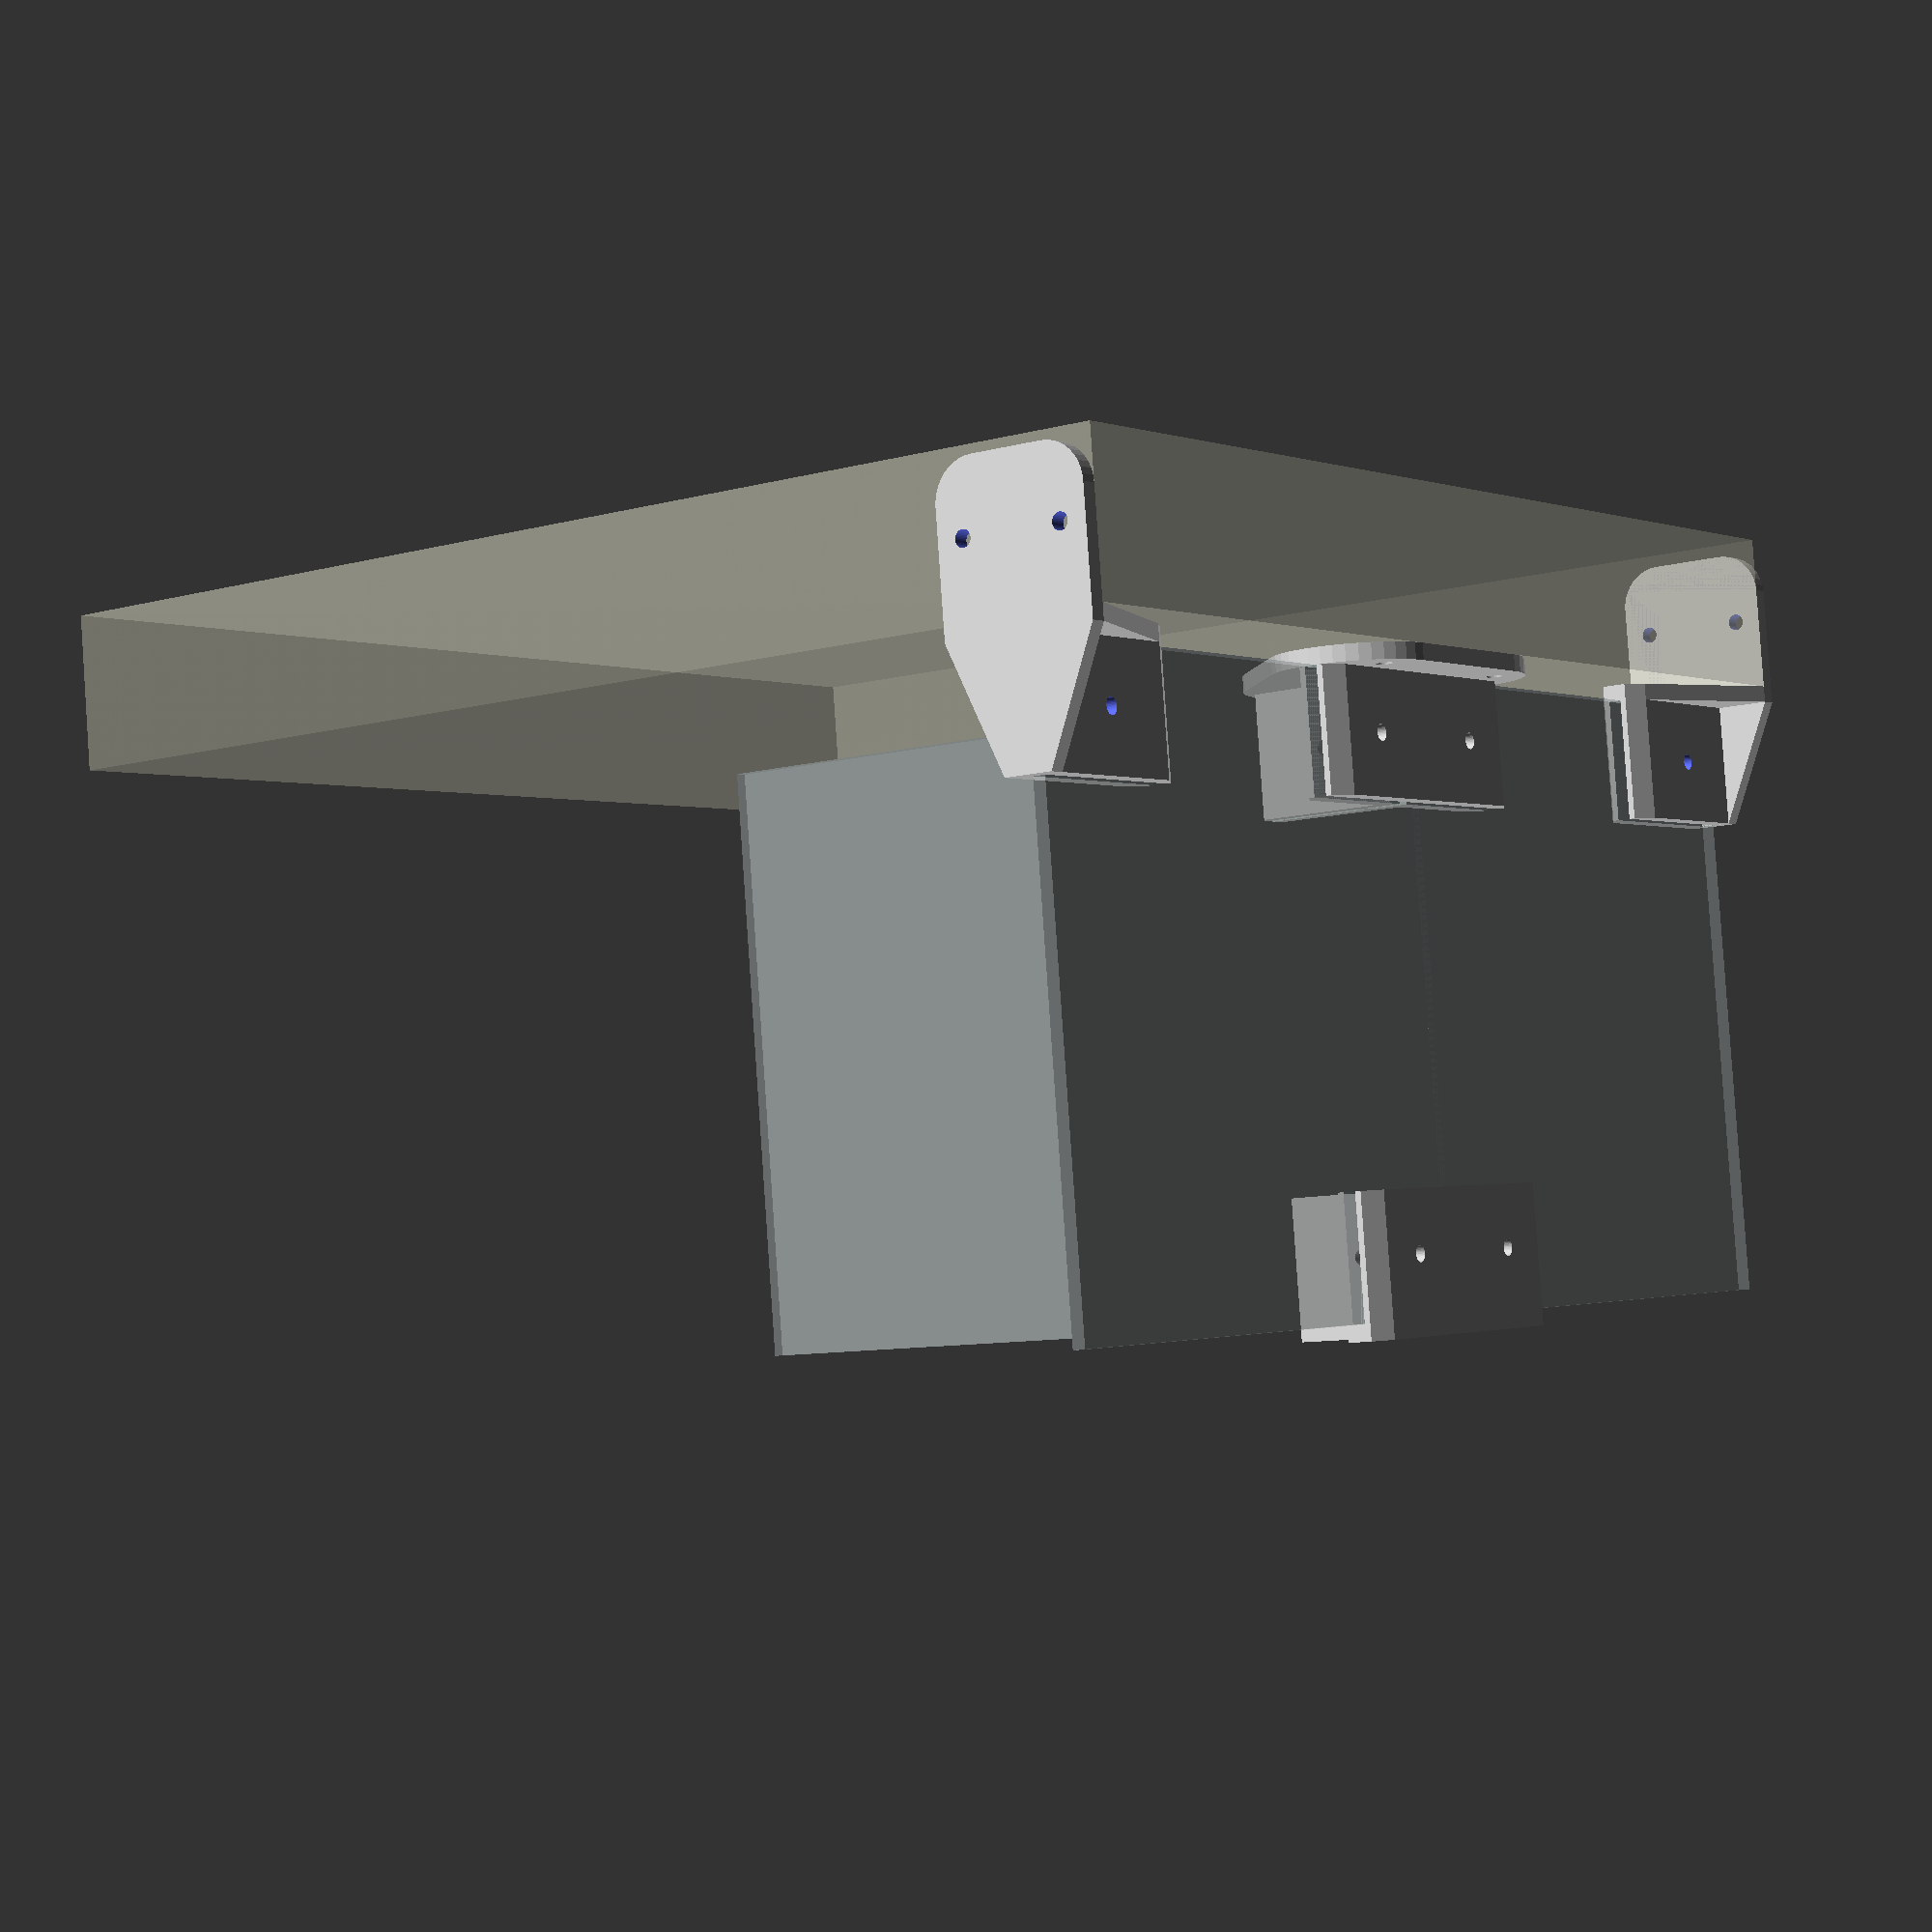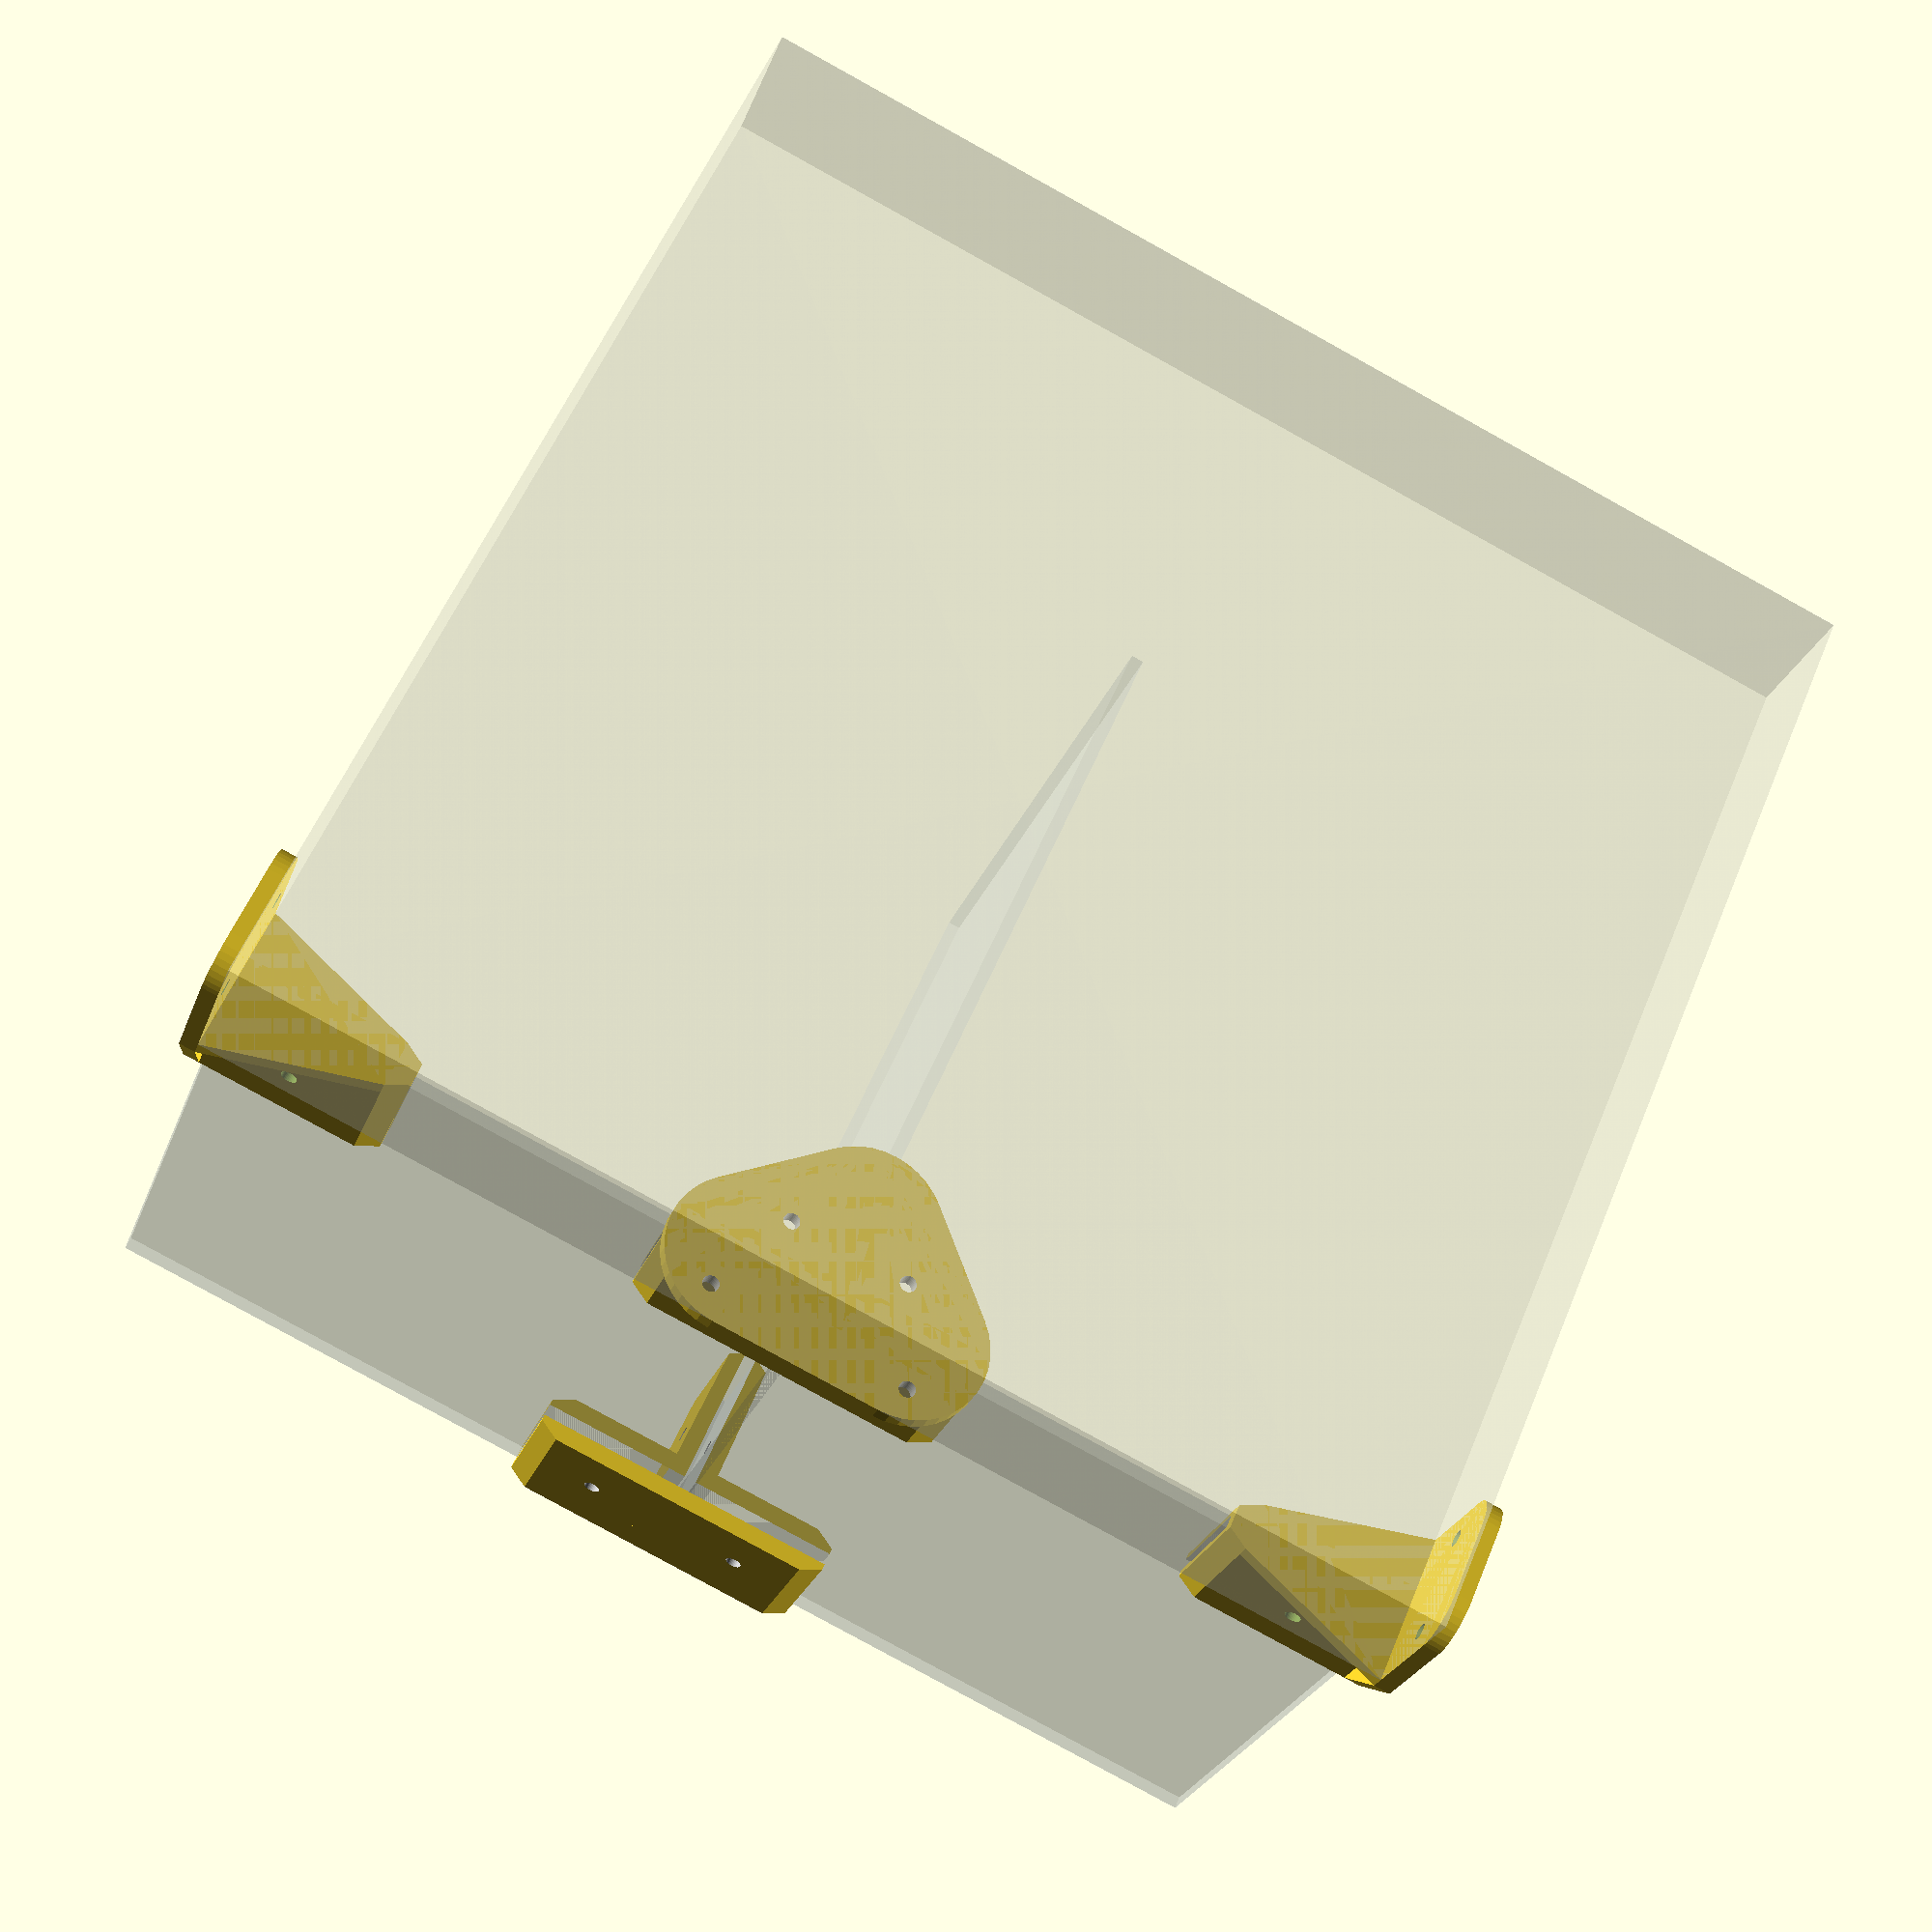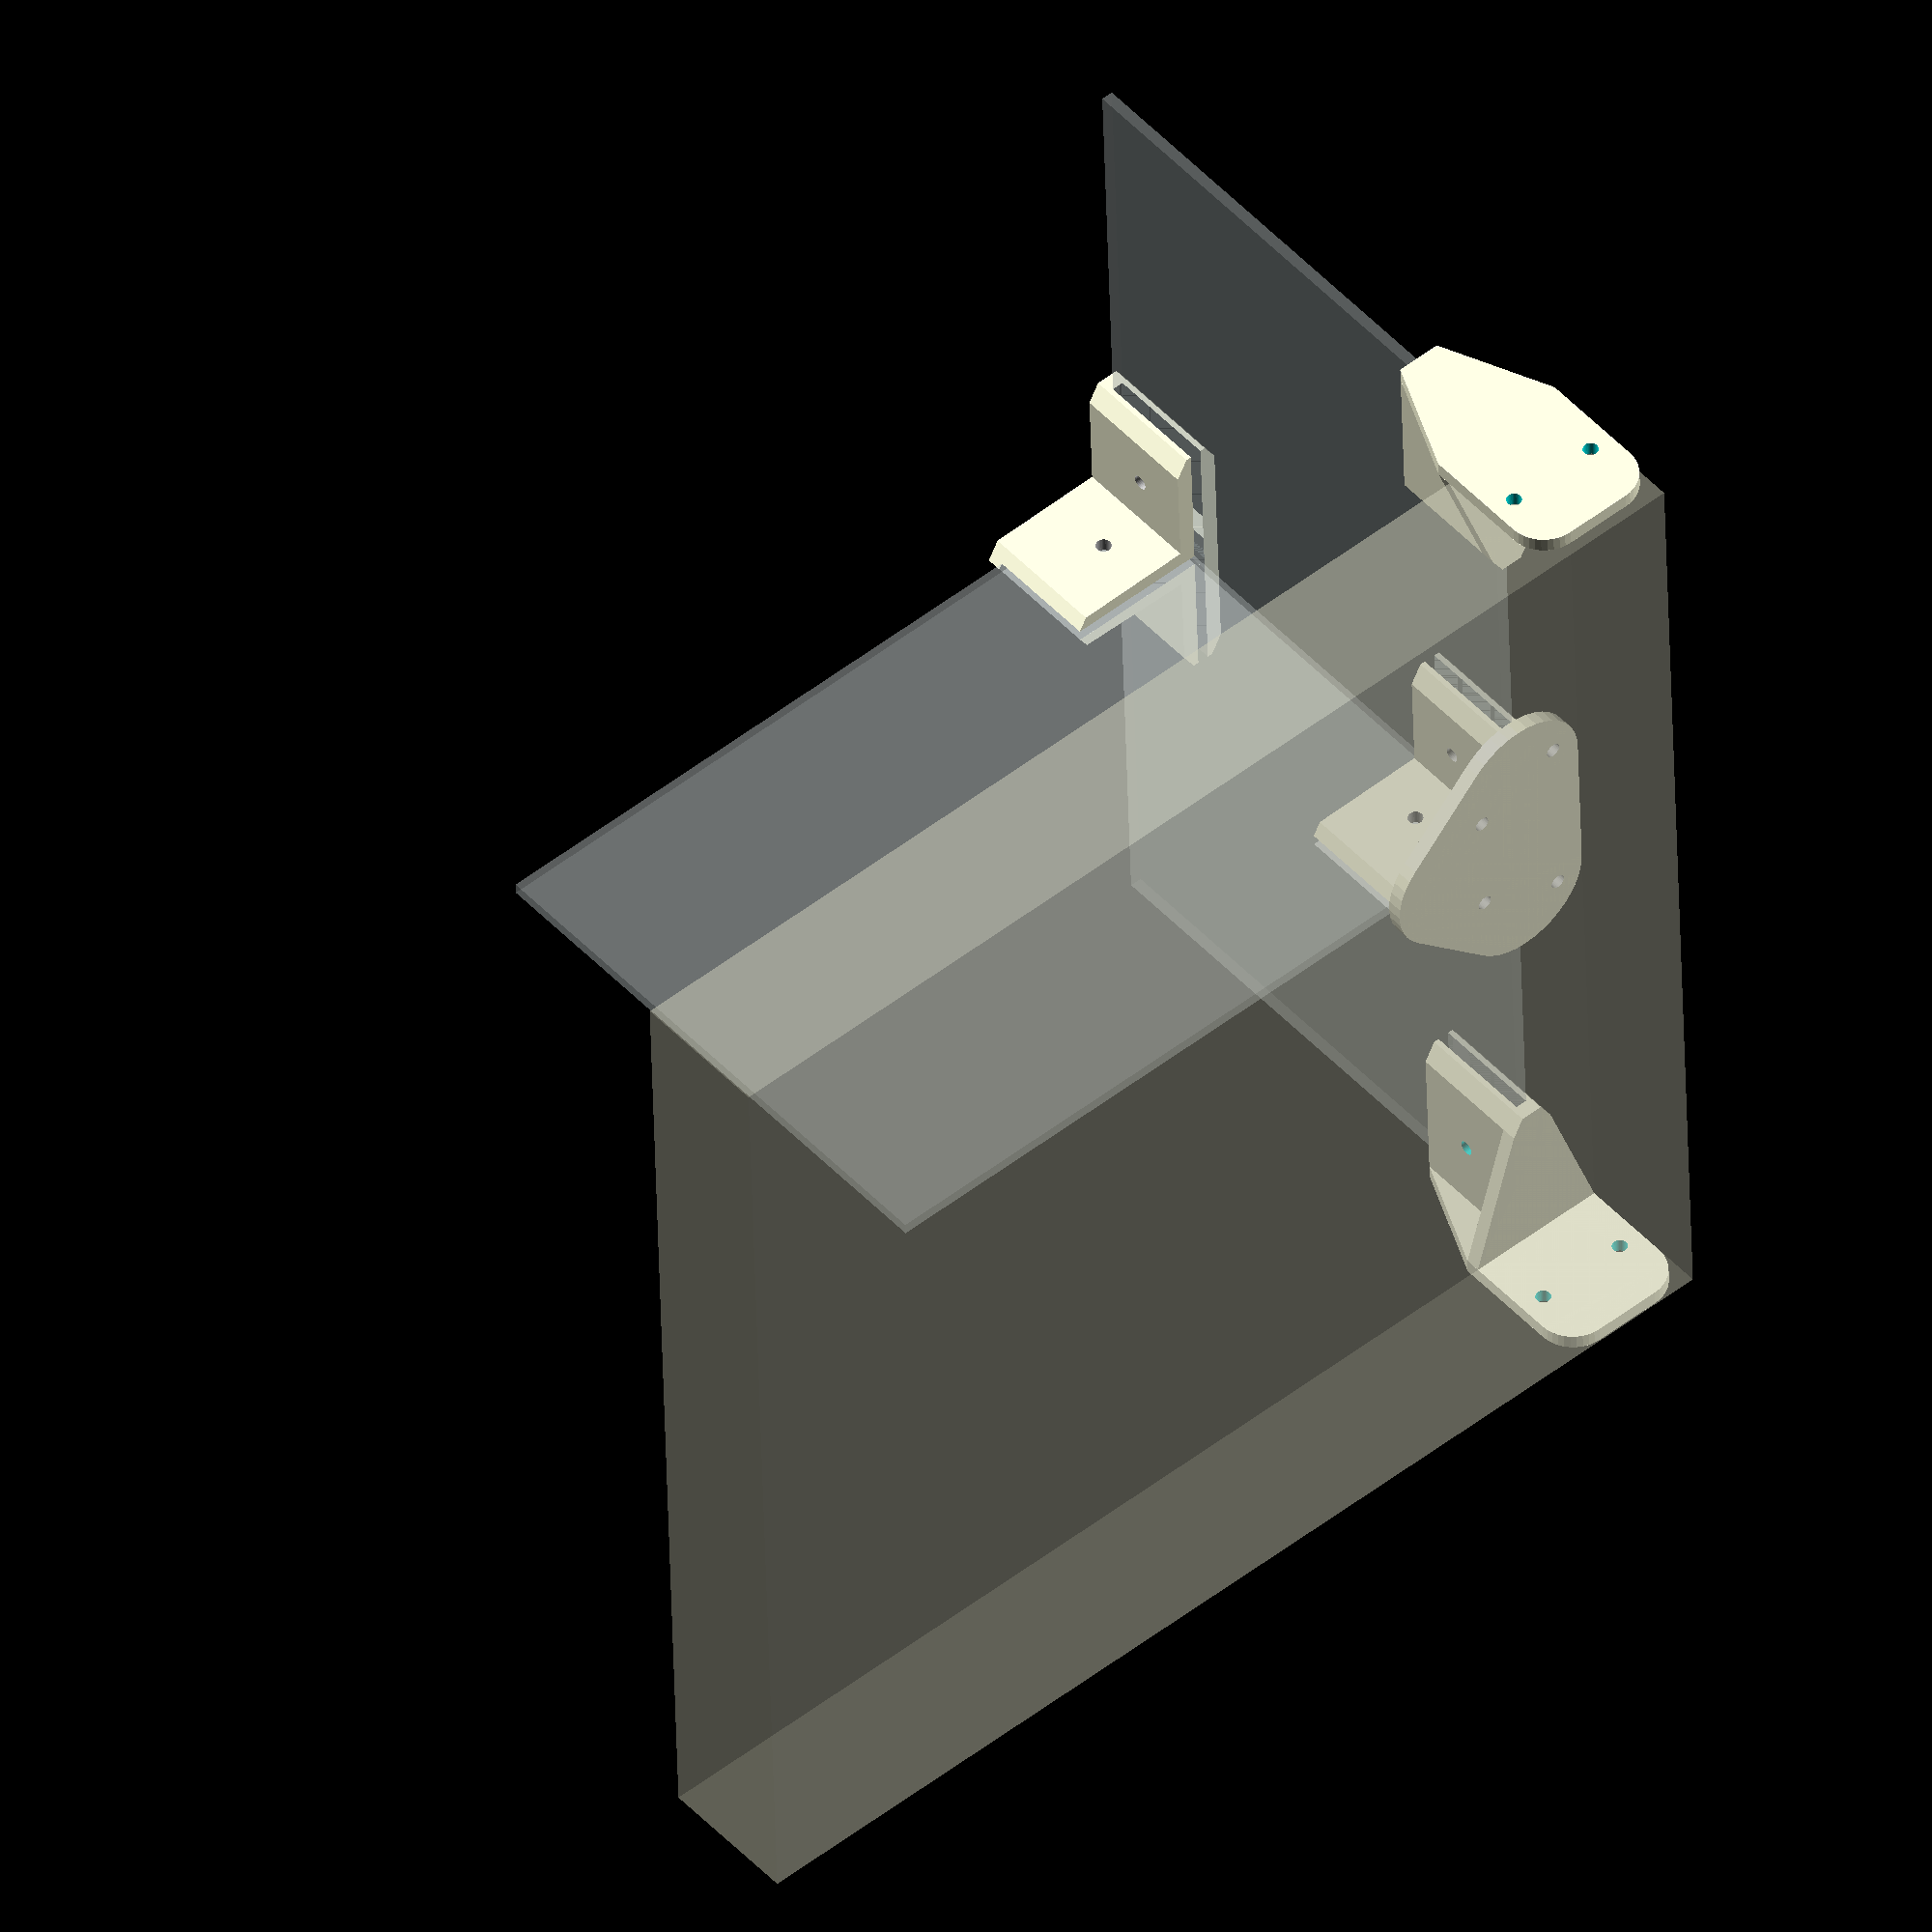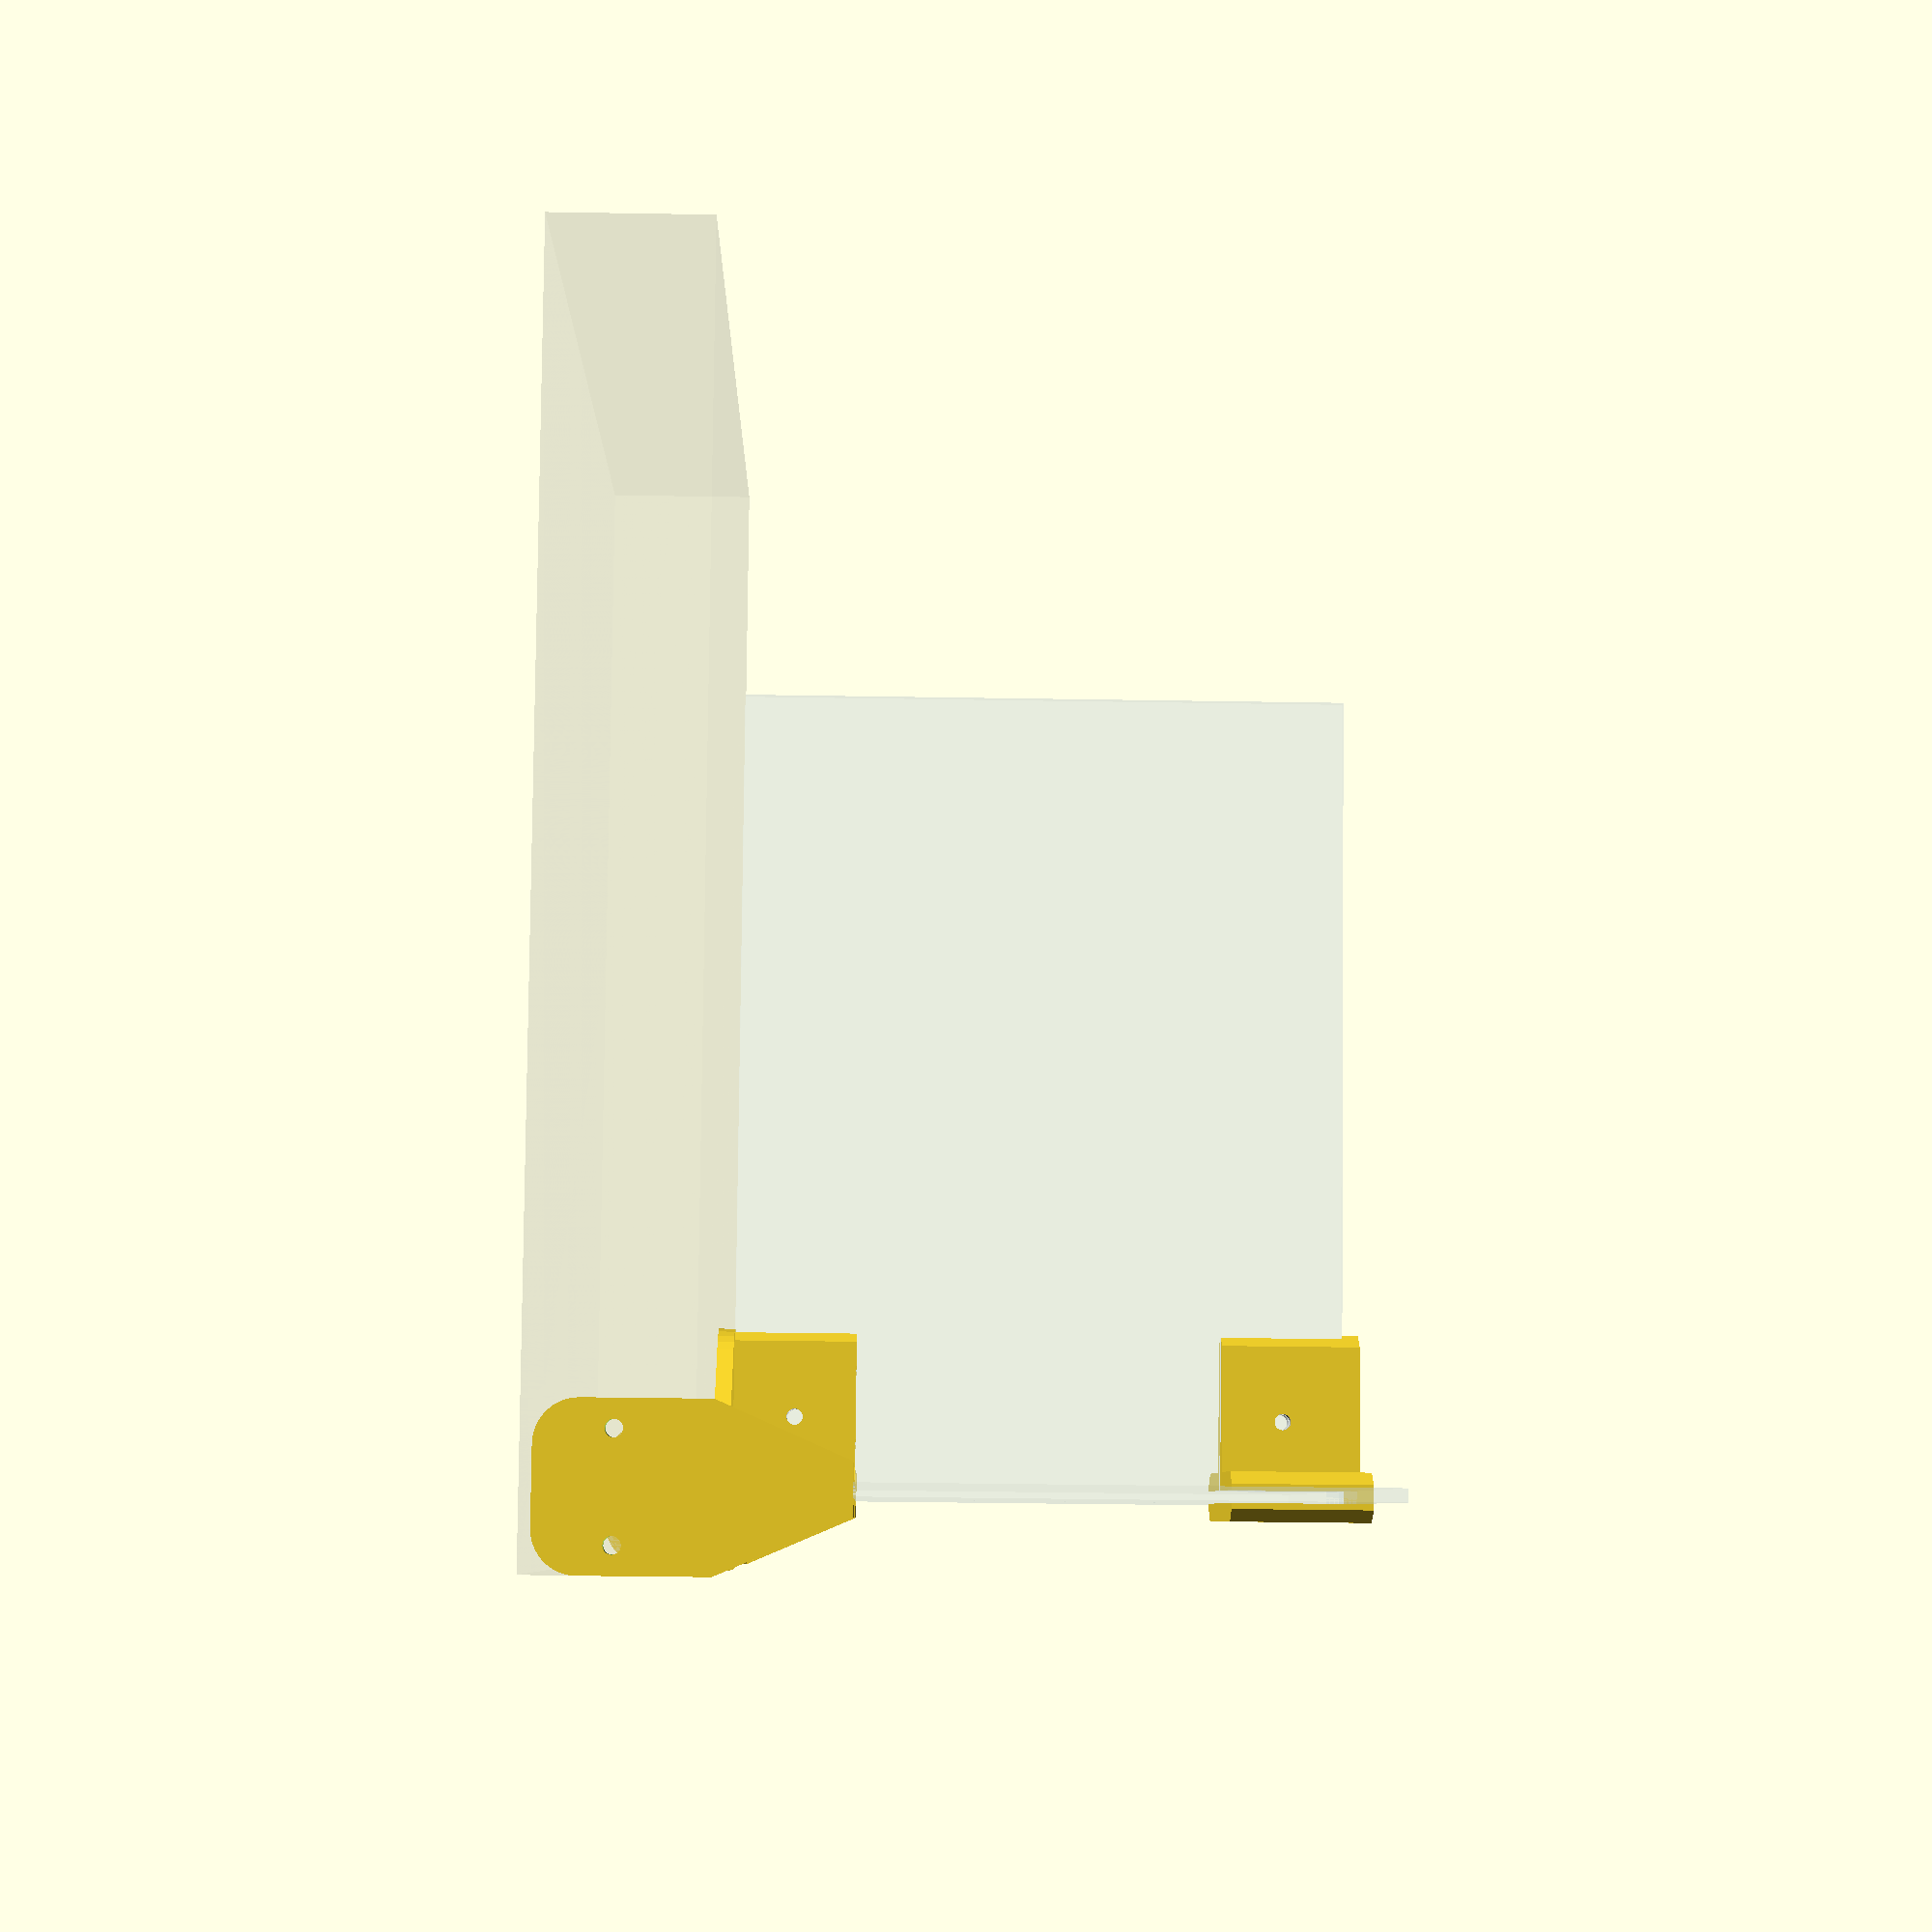
<openscad>
e=0.01;
$fn=40;

glass_thick=3.1;   // Acrulic thickness

// How wide the mount at the corner should be
corner_mount_w = 1.5 * 25.4;
corner_mount_thick = 4;

// since the corner mount puts the glass a bit inward, that is also the width
// of the foot of the t-thing in the middle.
foot_diameter=corner_mount_w;

table_high=35;
holding_high=30;    // How much of the acrylic is supported
holding_w=12;       // Width of the fingers holding
holding_l=40;       // lenght of the fingers.
smooth_fn=6;        // finger front-parts: not fully round circles.

glass_up=4;         // How much the acrylic is hovering over the table.

screw_len=40;       // General screw punching action.
screw_dia=4;

module corner_punch(up=glass_up) {
     // Plexiglass
     color("azure", 0.25) translate([-glass_thick/2, 0, up])
	  cube([glass_thick, 200, 100]);
     translate([-screw_len/2, holding_l/2, holding_high/2+up]) rotate([0, 90, 0]) cylinder(r=screw_dia/2, h=screw_len);

     // mounting holes through glass
     translate([(corner_mount_w+holding_w)/4, screw_len/2, -table_high/2]) rotate([90, 0, 0]) cylinder(r=screw_dia/2, h=screw_len);
     translate([-(corner_mount_w+holding_w)/4, screw_len/2, -table_high/2]) rotate([90, 0, 0]) cylinder(r=screw_dia/2, h=screw_len);
}

// Plexiglass for t-part
module t_glass(up=glass_up) {
     color("azure", 0.25) translate([-glass_thick/2, 0, up]) {
	  translate([0, -150, 0])
	       cube([glass_thick, 300, 150]);
	  translate([0, -glass_thick/2, 0])
	       cube([200, glass_thick, 150]);
     }
}

// Punches for T-part
module t_punch(up=glass_up) {
     t_glass(up);

     color("silver") translate([-glass_thick/2, 0, up]) {
	  // Screws right left
	  translate([-screw_len/2, -holding_l/2, holding_high/2]) rotate([0, 90, 0]) cylinder(r=screw_dia/2, h=screw_len);
	  translate([-screw_len/2, +holding_l/2, holding_high/2]) rotate([0, 90, 0]) cylinder(r=screw_dia/2, h=screw_len);

	  // Screw in the length
	  translate([holding_l/2, screw_len/2, holding_high/2]) rotate([90, 0, 0]) cylinder(r=screw_dia/2, h=screw_len);

	  // To table screw. Outside.
	  translate([-(foot_diameter-holding_w)/4-holding_w/4, -(holding_l/2+5), -screw_len/2]) cylinder(r=screw_dia/2, h=screw_len);
	  translate([-(foot_diameter-holding_w)/4-holding_w/4, +(holding_l/2+5), -screw_len/2]) cylinder(r=screw_dia/2, h=screw_len);
	  //translate([-(foot_diameter-holding_w)/4-holding_w/4, 0, -screw_len/2]) cylinder(r=screw_dia/2, h=screw_len);

	  // Inside
	  translate([foot_diameter/2-5, +(holding_l/2-5), -screw_len/2]) cylinder(r=screw_dia/2, h=screw_len);
	  translate([foot_diameter/2-5, -(holding_l/2-5), -screw_len/2]) cylinder(r=screw_dia/2, h=screw_len);

     }
}

module corner_block(up=0) {
     // holding finger
     hull() {
	  translate([0, holding_l, 0]) cylinder(r=holding_w/2, h=holding_high+up, $fn=smooth_fn);
	  translate([-holding_w/2, 0, 0]) cube([holding_w, e, holding_high+up]);
     }

     // Table support
     hull() {
	  translate([-corner_mount_w/2, 0, 0]) cube([corner_mount_w, e, up]);
	  translate([-holding_w/2, holding_l, 0]) cube([holding_w, e, up]);
     }

     // Side-wall table connect
     translate([0, -corner_mount_thick, 0]) hull() {
	  translate([-corner_mount_w/2, 0, up]) cube([corner_mount_w, corner_mount_thick, e]);
	  //translate([-corner_mount_w/2, 0, -table_high]) cube([corner_mount_w, corner_mount_thick, e]);
	  translate([-(corner_mount_w/2-10), 0, -(table_high-10)]) rotate([-90, 0, 0]) cylinder(r=10, h=corner_mount_thick);
	  translate([+(corner_mount_w/2-10), 0, -(table_high-10)]) rotate([-90, 0, 0]) cylinder(r=10, h=corner_mount_thick);

	  translate([-holding_w/2, 0, holding_high+up]) cube([holding_w, corner_mount_thick, e]);
     }
}

module t_block(up=0, needs_foot=false) {
     // center finger
     translate([-holding_w/2, 0, 0]) hull() {
	  translate([0, -holding_w/2, 0]) cube([e, holding_w, holding_high+up]);
	  translate([holding_l, 0, 0]) cylinder(r=holding_w/2, h=holding_high+up, $fn=smooth_fn);
     }

     // long fingers
     hull() {
	  translate([0, +(holding_l-holding_w/2), 0]) cylinder(r=holding_w/2, h=holding_high+up, $fn=smooth_fn);
	  translate([0, -(holding_l-holding_w/2), 0]) cylinder(r=holding_w/2, h=holding_high+up, $fn=smooth_fn);
     }

     // Bottom part.
     if (needs_foot) hull() {
	  translate([0, +(holding_l-foot_diameter/2), 0]) cylinder(r=foot_diameter/2, h=up);
	  translate([0, -(holding_l-foot_diameter/2), 0]) cylinder(r=foot_diameter/2, h=up);
	  translate([(holding_l-foot_diameter/2), 0, 0]) cylinder(r=foot_diameter/2, h=up);
     }
}

// Assembled t part: block minus punch.
module t_part(up=0, needs_foot=false) {
     difference() {
	  t_block(up=up, needs_foot=needs_foot);
	  t_punch(up=up);
     }
}

module corner_mount(up=glass_up) {
     difference() {
	  corner_block(up=up);
	  corner_punch(up=up);
     }
}

// Functions used in the Makefile
module print_top_t() { t_part(up=glass_up, needs_foot=false); }
module print_bottom_t() { t_part(up=glass_up, needs_foot=true); }

module print_corner_mount(up=glass_up) {
     translate([0, 0, corner_mount_thick]) rotate([90, 0, 0]) corner_mount();
}

module assembly() {
     t_part(up=glass_up, needs_foot=true);
     translate([0, 0, 150+2*glass_up]) rotate([180, 0, 0]) t_part(up=glass_up, needs_foot=false);
     translate([0, -150, 0]) corner_mount();
     translate([0, 150, 0]) rotate([0, 0, 180]) corner_mount();

     t_glass();

     color("beige", 0.3) translate([-corner_mount_w/2, -150, -38]) cube([300, 300, 38]);
}

assembly();

</openscad>
<views>
elev=93.7 azim=323.8 roll=183.9 proj=p view=wireframe
elev=26.9 azim=246.8 roll=162.3 proj=p view=wireframe
elev=312.0 azim=1.8 roll=139.6 proj=o view=wireframe
elev=214.6 azim=61.9 roll=271.3 proj=p view=solid
</views>
